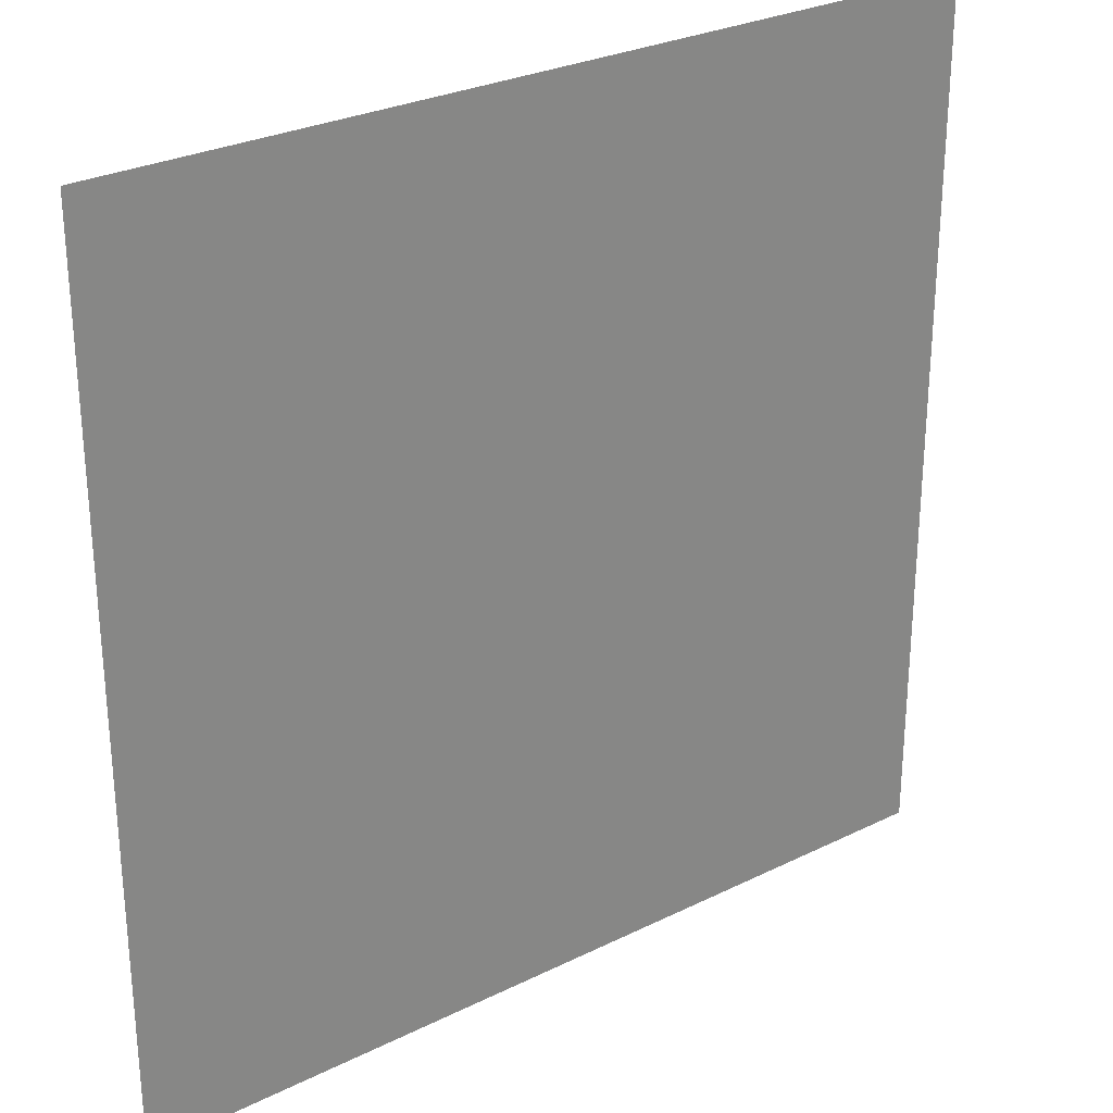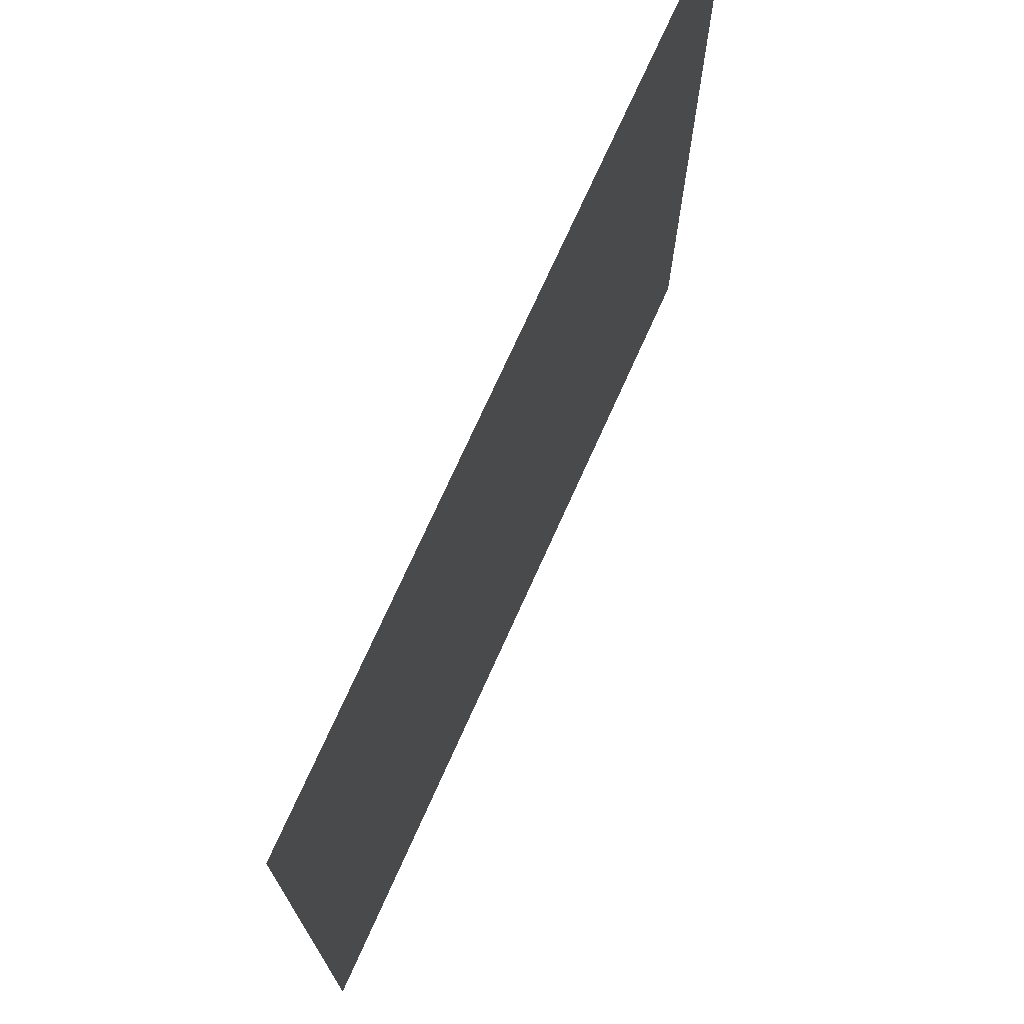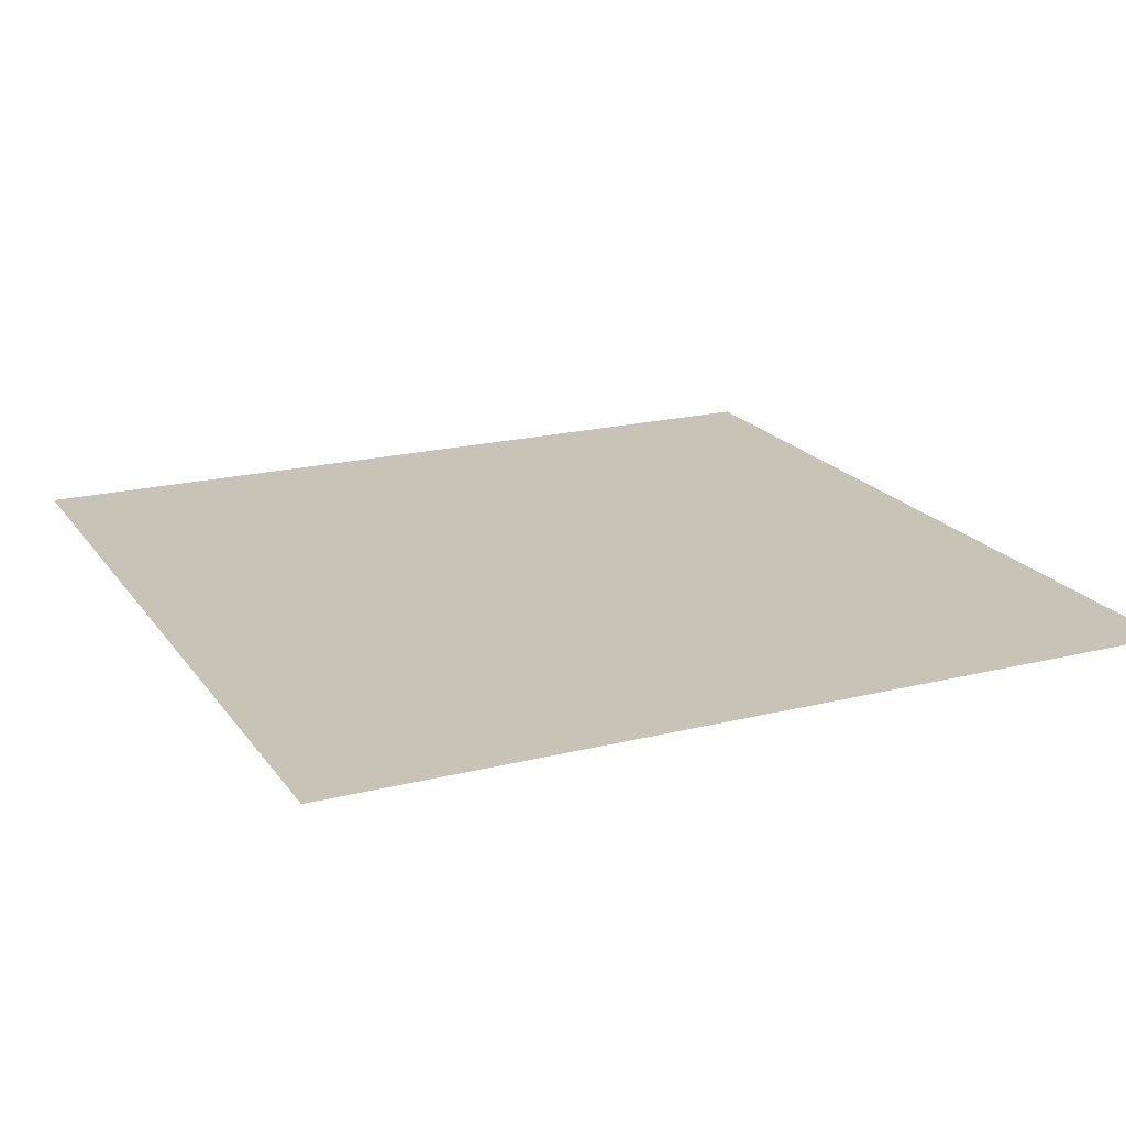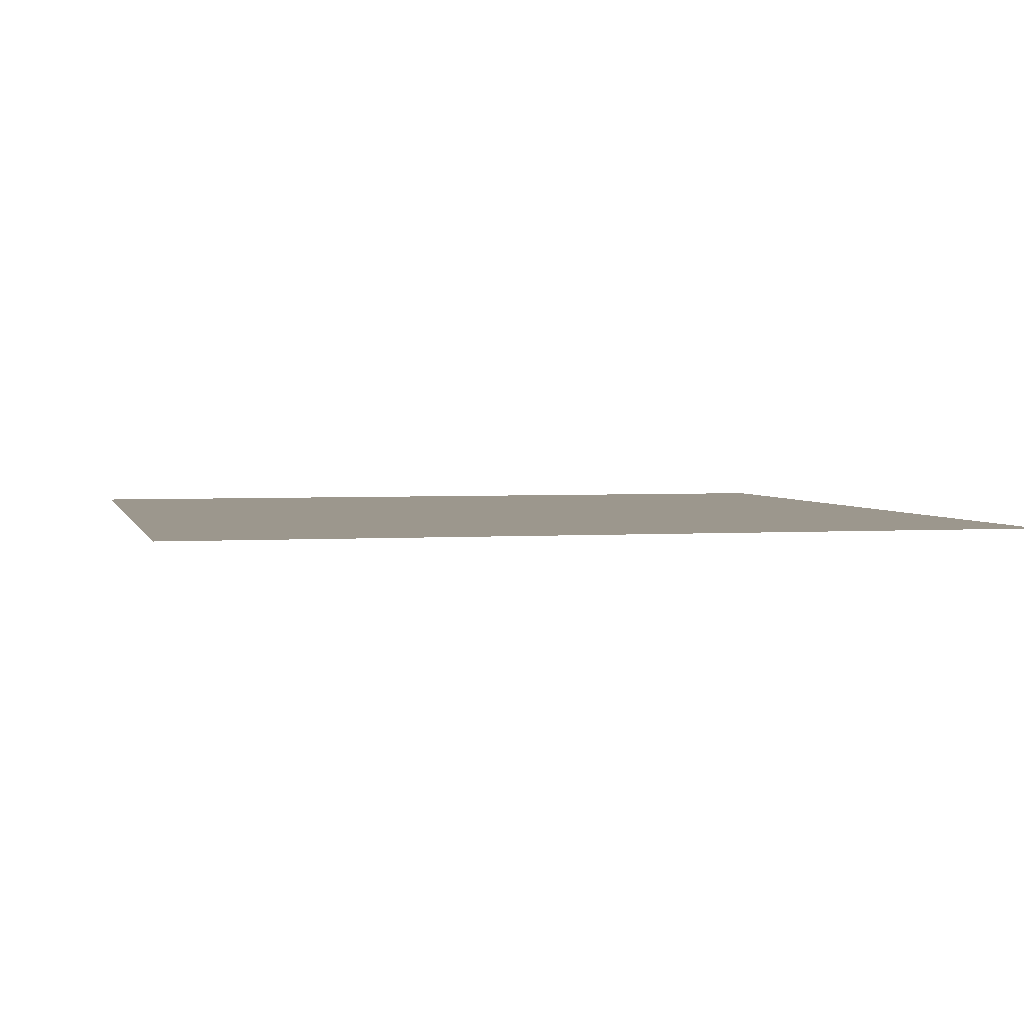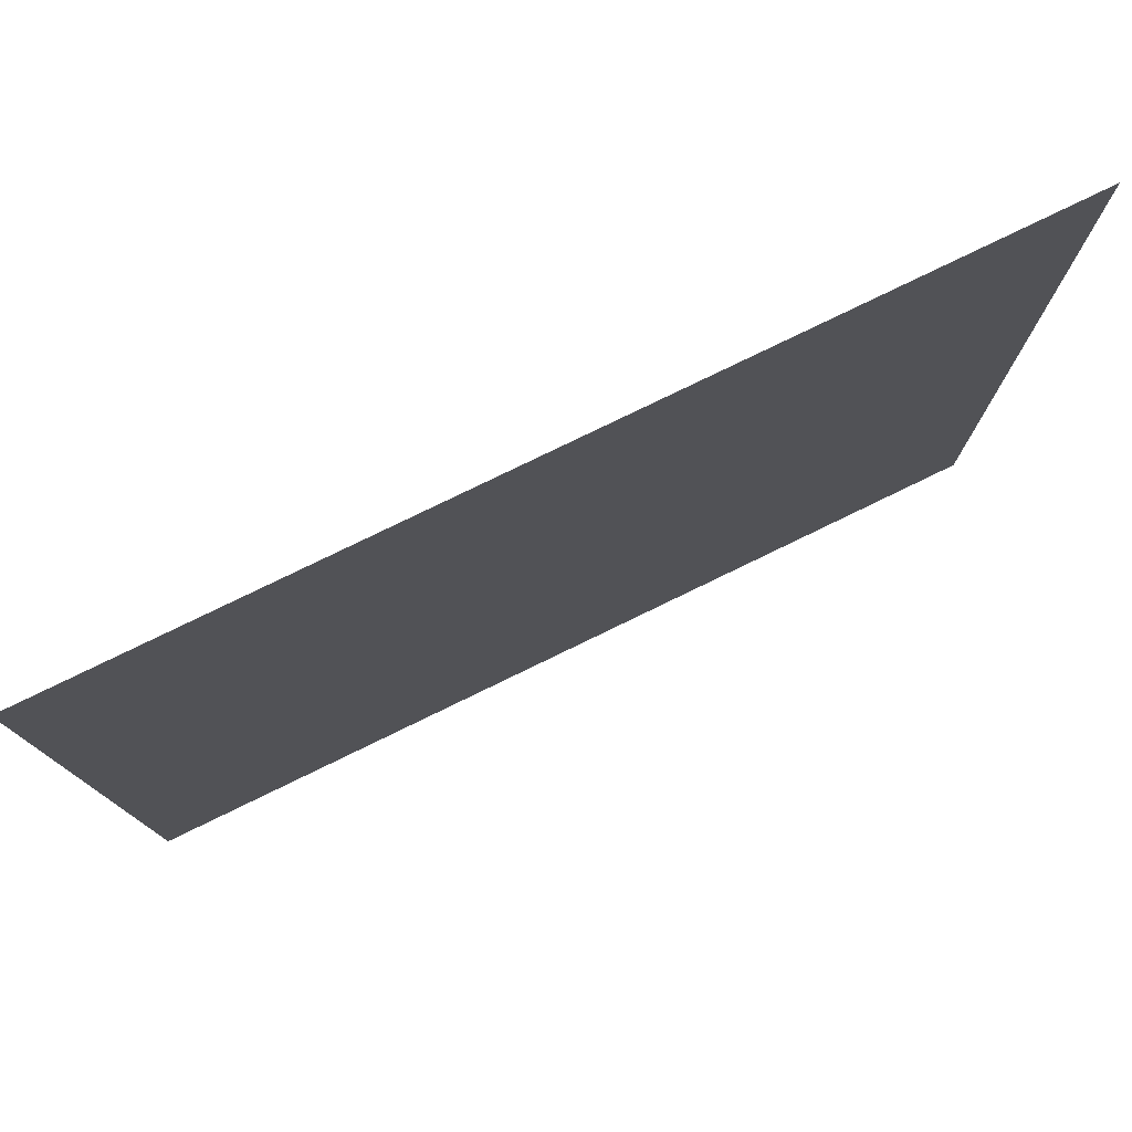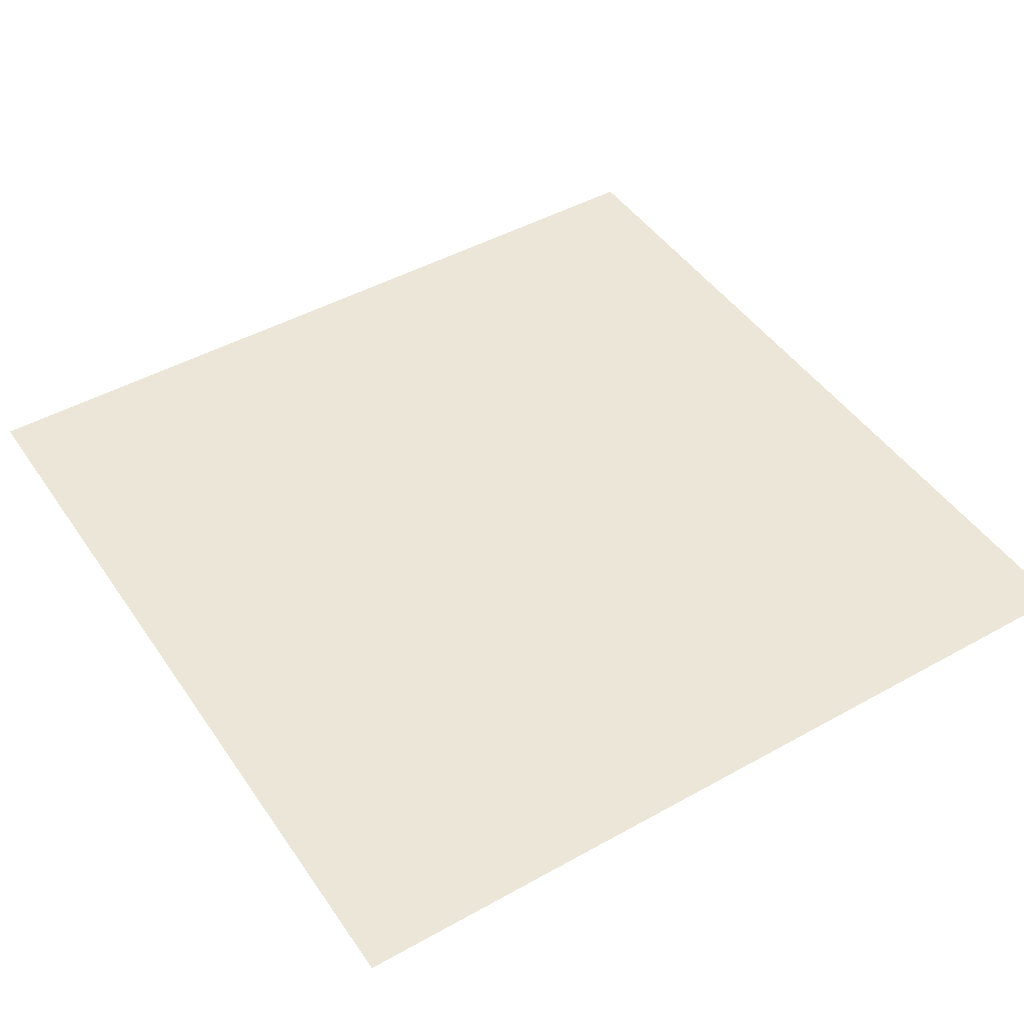
<metadata>
{"format":"obj","ext":"obj","renderer":"f3d","projection":"perspective","resolution":1024,"background":"white","views":[{"elev":28.2,"azim":143.2,"up":"+Z"},{"elev":73.3,"azim":114.2,"up":"+Z"},{"elev":19.7,"azim":-24.9,"up":"+Y"},{"elev":2.9,"azim":-13.4,"up":"+Y"},{"elev":78.8,"azim":154.1,"up":"+Z"},{"elev":46.2,"azim":147.5,"up":"+Y"}]}
</metadata>
<code>
o Blade
v 0 0 0
v 0.08 0 0
v 0.08 0 0.08
v 0 0 0.08
f 1 3 2
f 3 1 4

</code>
